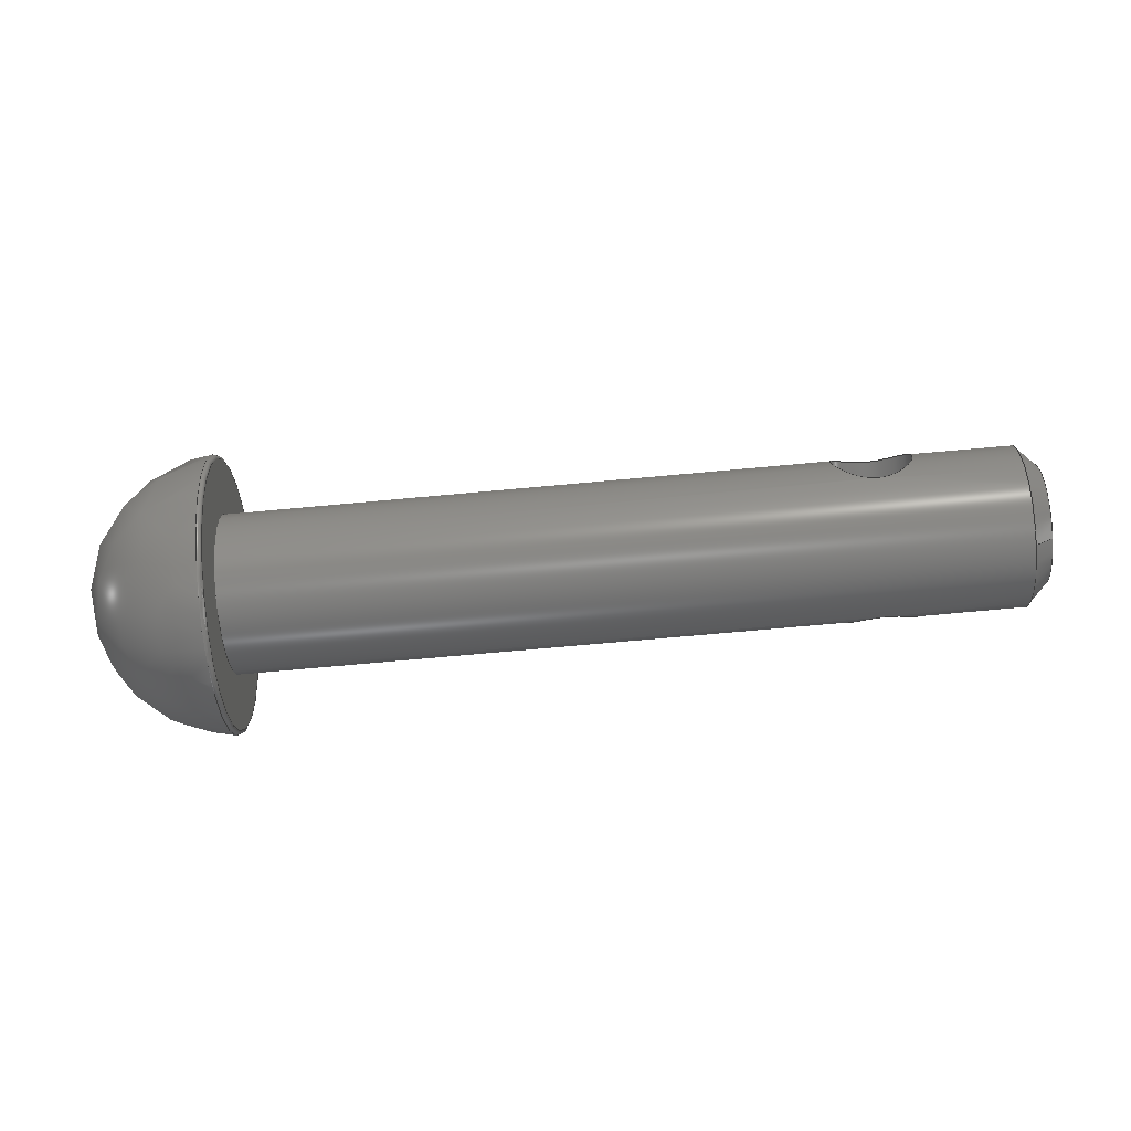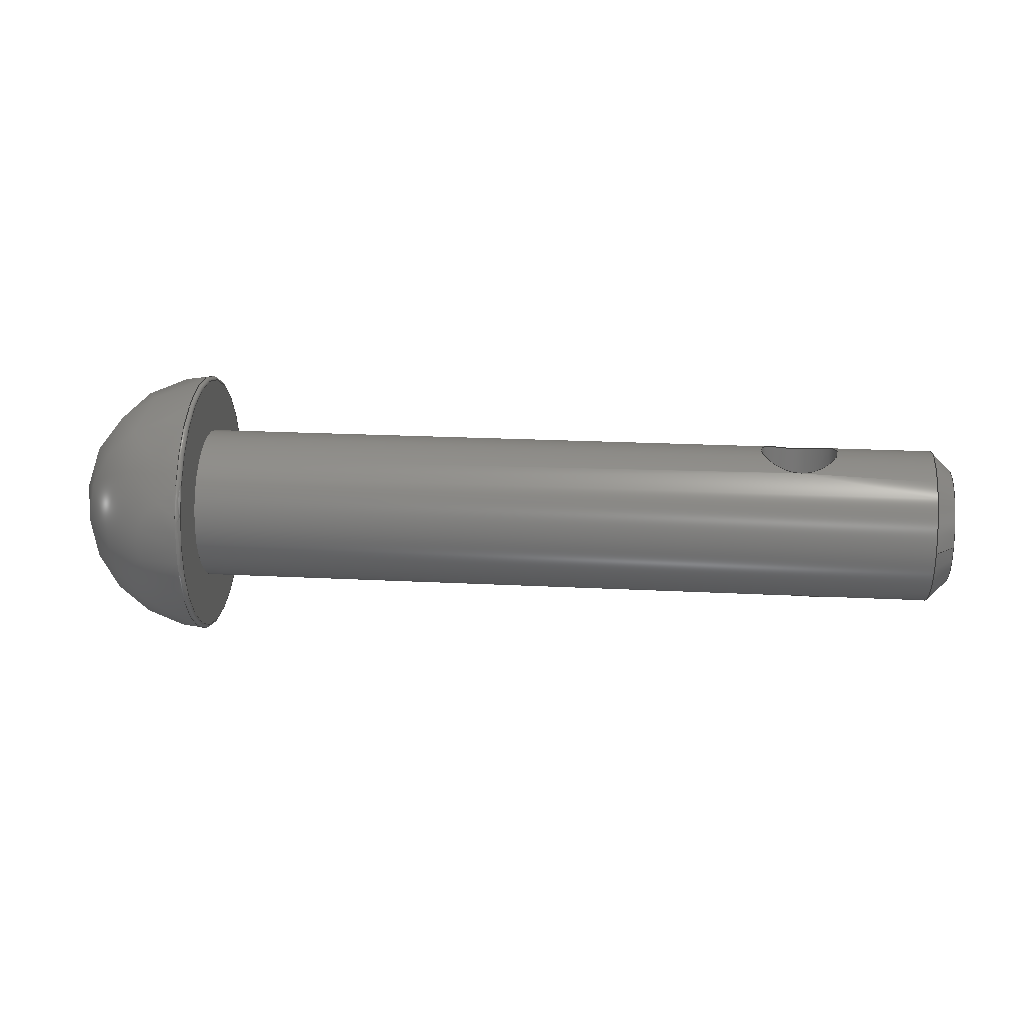
<metadata>
{"format":"step","ext":"stp","renderer":"f3d","projection":"perspective","resolution":1024,"background":"white","views":[{"elev":-76.2,"azim":-174.9,"up":"+Z"},{"elev":21.0,"azim":-174.7,"up":"+Y"}]}
</metadata>
<code>
ISO-10303-21;
DATA;
#1=MECHANICAL_DESIGN_GEOMETRIC_PRESENTATION_REPRESENTATION('',(#101,#102,
#103,#104,#105,#106,#107,#108),#268);
#2=SHAPE_REPRESENTATION_RELATIONSHIP('SRR','None',#274,#3);
#3=ADVANCED_BREP_SHAPE_REPRESENTATION('',(#4),#267);
#4=MANIFOLD_SOLID_BREP('',#116);
#5=B_SPLINE_CURVE_WITH_KNOTS('',3,(#189,#190,#191,#192,#193,#194,#195,
#196,#197,#198,#199,#200,#201,#202,#203,#204,#205,#206,#207,#208,#209,#210,
#211,#212,#213,#214),.UNSPECIFIED.,.F.,.F.,(4,2,2,2,2,2,2,2,2,2,2,2,4),
(0,0.03849,0.07698,0.1154,0.1538,
0.1921,0.2305,0.269,0.3075,
0.346,0.3845,0.4229,0.4613),
 .UNSPECIFIED.);
#6=B_SPLINE_CURVE_WITH_KNOTS('',3,(#215,#216,#217,#218,#219,#220,#221,
#222,#223,#224),.UNSPECIFIED.,.F.,.F.,(4,2,2,2,4),(0.4613,0.4997,
0.538,0.5765,0.615),.UNSPECIFIED.);
#7=B_SPLINE_CURVE_WITH_KNOTS('',3,(#227,#228,#229,#230,#231,#232,#233,
#234,#235,#236),.UNSPECIFIED.,.F.,.F.,(4,2,2,2,4),(0,0.03849,
0.07698,0.1154,0.1538),.UNSPECIFIED.);
#8=B_SPLINE_CURVE_WITH_KNOTS('',3,(#237,#238,#239,#240,#241,#242,#243,
#244,#245,#246,#247,#248,#249,#250,#251,#252,#253,#254,#255,#256,#257,#258,
#259,#260,#261,#262),.UNSPECIFIED.,.F.,.F.,(4,2,2,2,2,2,2,2,2,2,2,2,4),
(0.1538,0.1921,0.2305,0.269,
0.3075,0.346,0.3845,0.4229,
0.4613,0.4997,0.538,0.5765,
0.615),.UNSPECIFIED.);
#9=CYLINDRICAL_SURFACE('',#130,0.1709);
#10=CYLINDRICAL_SURFACE('',#131,0.08547);
#11=LINE('',#182,#14);
#12=LINE('',#186,#15);
#13=LINE('',#264,#16);
#14=VECTOR('',#154,0.1496);
#15=VECTOR('',#161,0.1709);
#16=VECTOR('',#164,0.08547);
#17=CONICAL_SURFACE('',#125,0.1496,0.7854);
#18=SPHERICAL_SURFACE('',#124,0.2991);
#19=FACE_BOUND('',#33,.T.);
#20=FACE_BOUND('',#38,.T.);
#21=FACE_BOUND('',#39,.T.);
#22=PLANE('',#122);
#23=PLANE('',#129);
#24=FACE_OUTER_BOUND('',#31,.T.);
#25=FACE_OUTER_BOUND('',#32,.T.);
#26=FACE_OUTER_BOUND('',#34,.T.);
#27=FACE_OUTER_BOUND('',#35,.T.);
#28=FACE_OUTER_BOUND('',#36,.T.);
#29=FACE_OUTER_BOUND('',#37,.T.);
#30=FACE_OUTER_BOUND('',#40,.T.);
#31=EDGE_LOOP('',(#72,#73,#74,#75));
#32=EDGE_LOOP('',(#76));
#33=EDGE_LOOP('',(#77));
#34=EDGE_LOOP('',(#78));
#35=EDGE_LOOP('',(#79,#80,#81,#82,#83));
#36=EDGE_LOOP('',(#84));
#37=EDGE_LOOP('',(#85,#86,#87,#88,#89));
#38=EDGE_LOOP('',(#90,#91));
#39=EDGE_LOOP('',(#92,#93));
#40=EDGE_LOOP('',(#94,#95,#96,#97,#98,#99));
#41=CIRCLE('',#119,0.2986);
#42=CIRCLE('',#120,0.008547);
#43=CIRCLE('',#121,0.2901);
#44=CIRCLE('',#123,0.1709);
#45=CIRCLE('',#126,0.1709);
#46=CIRCLE('',#127,0.1709);
#47=CIRCLE('',#128,0.1282);
#48=VERTEX_POINT('',#167);
#49=VERTEX_POINT('',#169);
#50=VERTEX_POINT('',#173);
#51=VERTEX_POINT('',#177);
#52=VERTEX_POINT('',#178);
#53=VERTEX_POINT('',#181);
#54=VERTEX_POINT('',#187);
#55=VERTEX_POINT('',#188);
#56=VERTEX_POINT('',#225);
#57=VERTEX_POINT('',#226);
#58=EDGE_CURVE('',#48,#48,#41,.T.);
#59=EDGE_CURVE('',#48,#49,#42,.T.);
#60=EDGE_CURVE('',#49,#49,#43,.T.);
#61=EDGE_CURVE('',#50,#50,#44,.T.);
#62=EDGE_CURVE('',#51,#52,#45,.T.);
#63=EDGE_CURVE('',#52,#51,#46,.T.);
#64=EDGE_CURVE('',#51,#53,#11,.T.);
#65=EDGE_CURVE('',#53,#53,#47,.T.);
#66=EDGE_CURVE('',#50,#52,#12,.T.);
#67=EDGE_CURVE('',#54,#55,#5,.T.);
#68=EDGE_CURVE('',#55,#54,#6,.T.);
#69=EDGE_CURVE('',#56,#57,#7,.T.);
#70=EDGE_CURVE('',#57,#56,#8,.T.);
#71=EDGE_CURVE('',#55,#57,#13,.T.);
#72=ORIENTED_EDGE('',*,*,#58,.T.);
#73=ORIENTED_EDGE('',*,*,#59,.T.);
#74=ORIENTED_EDGE('',*,*,#60,.T.);
#75=ORIENTED_EDGE('',*,*,#59,.F.);
#76=ORIENTED_EDGE('',*,*,#60,.F.);
#77=ORIENTED_EDGE('',*,*,#61,.T.);
#78=ORIENTED_EDGE('',*,*,#58,.F.);
#79=ORIENTED_EDGE('',*,*,#62,.T.);
#80=ORIENTED_EDGE('',*,*,#63,.T.);
#81=ORIENTED_EDGE('',*,*,#64,.T.);
#82=ORIENTED_EDGE('',*,*,#65,.T.);
#83=ORIENTED_EDGE('',*,*,#64,.F.);
#84=ORIENTED_EDGE('',*,*,#65,.F.);
#85=ORIENTED_EDGE('',*,*,#61,.F.);
#86=ORIENTED_EDGE('',*,*,#66,.T.);
#87=ORIENTED_EDGE('',*,*,#62,.F.);
#88=ORIENTED_EDGE('',*,*,#63,.F.);
#89=ORIENTED_EDGE('',*,*,#66,.F.);
#90=ORIENTED_EDGE('',*,*,#67,.T.);
#91=ORIENTED_EDGE('',*,*,#68,.T.);
#92=ORIENTED_EDGE('',*,*,#69,.T.);
#93=ORIENTED_EDGE('',*,*,#70,.T.);
#94=ORIENTED_EDGE('',*,*,#67,.F.);
#95=ORIENTED_EDGE('',*,*,#68,.F.);
#96=ORIENTED_EDGE('',*,*,#71,.T.);
#97=ORIENTED_EDGE('',*,*,#69,.F.);
#98=ORIENTED_EDGE('',*,*,#70,.F.);
#99=ORIENTED_EDGE('',*,*,#71,.F.);
#100=TOROIDAL_SURFACE('',#118,0.2901,0.008547);
#101=STYLED_ITEM('',(#284),#109);
#102=STYLED_ITEM('',(#285),#110);
#103=STYLED_ITEM('',(#286),#111);
#104=STYLED_ITEM('',(#287),#112);
#105=STYLED_ITEM('',(#288),#113);
#106=STYLED_ITEM('',(#289),#114);
#107=STYLED_ITEM('',(#290),#115);
#108=STYLED_ITEM('',(#283),#4);
#109=ADVANCED_FACE('',(#24),#100,.T.);
#110=ADVANCED_FACE('',(#25,#19),#22,.T.);
#111=ADVANCED_FACE('',(#26),#18,.T.);
#112=ADVANCED_FACE('',(#27),#17,.T.);
#113=ADVANCED_FACE('',(#28),#23,.T.);
#114=ADVANCED_FACE('',(#29,#20,#21),#9,.T.);
#115=ADVANCED_FACE('',(#30),#10,.F.);
#116=CLOSED_SHELL('',(#109,#110,#111,#112,#113,#114,#115));
#117=AXIS2_PLACEMENT_3D('placement',#165,#132,#133);
#118=AXIS2_PLACEMENT_3D('',#166,#134,#135);
#119=AXIS2_PLACEMENT_3D('',#168,#136,#137);
#120=AXIS2_PLACEMENT_3D('',#170,#138,#139);
#121=AXIS2_PLACEMENT_3D('',#171,#140,#141);
#122=AXIS2_PLACEMENT_3D('',#172,#142,#143);
#123=AXIS2_PLACEMENT_3D('',#174,#144,#145);
#124=AXIS2_PLACEMENT_3D('',#175,#146,#147);
#125=AXIS2_PLACEMENT_3D('',#176,#148,#149);
#126=AXIS2_PLACEMENT_3D('',#179,#150,#151);
#127=AXIS2_PLACEMENT_3D('',#180,#152,#153);
#128=AXIS2_PLACEMENT_3D('',#183,#155,#156);
#129=AXIS2_PLACEMENT_3D('',#184,#157,#158);
#130=AXIS2_PLACEMENT_3D('',#185,#159,#160);
#131=AXIS2_PLACEMENT_3D('',#263,#162,#163);
#132=DIRECTION('axis',(0,0,1));
#133=DIRECTION('refdir',(1,0,0));
#134=DIRECTION('center_axis',(1,0,0));
#135=DIRECTION('ref_axis',(0,0,-1));
#136=DIRECTION('center_axis',(-1,0,0));
#137=DIRECTION('ref_axis',(0,1.225e-16,1));
#138=DIRECTION('center_axis',(0,-1,-1.225e-16));
#139=DIRECTION('ref_axis',(0,-1.225e-16,1));
#140=DIRECTION('center_axis',(1,0,0));
#141=DIRECTION('ref_axis',(0,1.225e-16,1));
#142=DIRECTION('center_axis',(-1,0,0));
#143=DIRECTION('ref_axis',(0,0,1));
#144=DIRECTION('center_axis',(1,0,0));
#145=DIRECTION('ref_axis',(0,0,-1));
#146=DIRECTION('center_axis',(0,0,1));
#147=DIRECTION('ref_axis',(1,0,0));
#148=DIRECTION('center_axis',(1,0,0));
#149=DIRECTION('ref_axis',(0,0,1));
#150=DIRECTION('center_axis',(-1,0,0));
#151=DIRECTION('ref_axis',(0,0,1));
#152=DIRECTION('center_axis',(-1,0,0));
#153=DIRECTION('ref_axis',(0,0,1));
#154=DIRECTION('',(-0.7071,-8.66e-17,0.7071));
#155=DIRECTION('center_axis',(1,0,0));
#156=DIRECTION('ref_axis',(0,0,1));
#157=DIRECTION('center_axis',(-1,0,0));
#158=DIRECTION('ref_axis',(0,0,1));
#159=DIRECTION('center_axis',(1,0,0));
#160=DIRECTION('ref_axis',(0,0,-1));
#161=DIRECTION('',(-1,0,0));
#162=DIRECTION('center_axis',(0,-1,0));
#163=DIRECTION('ref_axis',(1,0,0));
#164=DIRECTION('',(0,-1,0));
#165=CARTESIAN_POINT('',(0,0,0));
#166=CARTESIAN_POINT('Origin',(0.7179,0,-2.372e-17));
#167=CARTESIAN_POINT('',(0.7185,-3.657e-17,0.2986));
#168=CARTESIAN_POINT('Origin',(0.7185,0,-2.372e-17));
#169=CARTESIAN_POINT('',(0.7094,-3.553e-17,0.2901));
#170=CARTESIAN_POINT('Origin',(0.7179,-3.553e-17,
0.2901));
#171=CARTESIAN_POINT('Origin',(0.7094,0,-2.372e-17));
#172=CARTESIAN_POINT('Origin',(0.7094,0,-0.299));
#173=CARTESIAN_POINT('',(0.7094,-2.093e-17,0.1709));
#174=CARTESIAN_POINT('Origin',(0.7094,0,-1.423e-16));
#175=CARTESIAN_POINT('Origin',(0.7009,0,-2.372e-17));
#176=CARTESIAN_POINT('Origin',(-0.9786,0,-1.423e-16));
#177=CARTESIAN_POINT('',(-0.9573,-2.093e-17,-0.1709));
#178=CARTESIAN_POINT('',(-0.9573,-2.093e-17,0.1709));
#179=CARTESIAN_POINT('Origin',(-0.9573,0,-1.423e-16));
#180=CARTESIAN_POINT('Origin',(-0.9573,0,-1.423e-16));
#181=CARTESIAN_POINT('',(-1,1.57e-17,-0.1282));
#182=CARTESIAN_POINT('',(-0.9786,1.832e-17,-0.1496));
#183=CARTESIAN_POINT('Origin',(-1,0,-1.423e-16));
#184=CARTESIAN_POINT('Origin',(-1,0,-0.1709));
#185=CARTESIAN_POINT('Origin',(-0.1453,0,-1.423e-16));
#186=CARTESIAN_POINT('',(-0.1453,-2.093e-17,0.1709));
#187=CARTESIAN_POINT('',(-0.6581,0.148,-0.08547));
#188=CARTESIAN_POINT('',(-0.7436,0.1709,-1.528e-16));
#189=CARTESIAN_POINT('Ctrl Pts',(-0.6581,0.148,-0.08547));
#190=CARTESIAN_POINT('Ctrl Pts',(-0.6472,0.148,-0.08547));
#191=CARTESIAN_POINT('Ctrl Pts',(-0.6356,0.1494,-0.08324));
#192=CARTESIAN_POINT('Ctrl Pts',(-0.6147,0.1539,-0.07446));
#193=CARTESIAN_POINT('Ctrl Pts',(-0.6052,0.1571,-0.06793));
#194=CARTESIAN_POINT('Ctrl Pts',(-0.5902,0.1627,-0.05297));
#195=CARTESIAN_POINT('Ctrl Pts',(-0.5837,0.1657,-0.04348));
#196=CARTESIAN_POINT('Ctrl Pts',(-0.5749,0.1698,-0.02247));
#197=CARTESIAN_POINT('Ctrl Pts',(-0.5726,0.1709,-0.01094));
#198=CARTESIAN_POINT('Ctrl Pts',(-0.5726,0.1709,0.01094));
#199=CARTESIAN_POINT('Ctrl Pts',(-0.5749,0.1698,0.02247));
#200=CARTESIAN_POINT('Ctrl Pts',(-0.5837,0.1657,0.04348));
#201=CARTESIAN_POINT('Ctrl Pts',(-0.5902,0.1627,0.05297));
#202=CARTESIAN_POINT('Ctrl Pts',(-0.6052,0.1571,0.06793));
#203=CARTESIAN_POINT('Ctrl Pts',(-0.6147,0.1539,0.07446));
#204=CARTESIAN_POINT('Ctrl Pts',(-0.6356,0.1494,0.08324));
#205=CARTESIAN_POINT('Ctrl Pts',(-0.6472,0.148,0.08547));
#206=CARTESIAN_POINT('Ctrl Pts',(-0.6691,0.148,0.08547));
#207=CARTESIAN_POINT('Ctrl Pts',(-0.6806,0.1494,0.08324));
#208=CARTESIAN_POINT('Ctrl Pts',(-0.7016,0.1539,0.07446));
#209=CARTESIAN_POINT('Ctrl Pts',(-0.7111,0.1571,0.06793));
#210=CARTESIAN_POINT('Ctrl Pts',(-0.726,0.1627,0.05297));
#211=CARTESIAN_POINT('Ctrl Pts',(-0.7326,0.1657,0.04348));
#212=CARTESIAN_POINT('Ctrl Pts',(-0.7414,0.1698,0.02247));
#213=CARTESIAN_POINT('Ctrl Pts',(-0.7436,0.1709,0.01094));
#214=CARTESIAN_POINT('Ctrl Pts',(-0.7436,0.1709,-1.11e-16));
#215=CARTESIAN_POINT('Ctrl Pts',(-0.7436,0.1709,-1.214e-16));
#216=CARTESIAN_POINT('Ctrl Pts',(-0.7436,0.1709,-0.01094));
#217=CARTESIAN_POINT('Ctrl Pts',(-0.7414,0.1698,-0.02247));
#218=CARTESIAN_POINT('Ctrl Pts',(-0.7326,0.1657,-0.04348));
#219=CARTESIAN_POINT('Ctrl Pts',(-0.726,0.1627,-0.05297));
#220=CARTESIAN_POINT('Ctrl Pts',(-0.7111,0.1571,-0.06793));
#221=CARTESIAN_POINT('Ctrl Pts',(-0.7016,0.1539,-0.07446));
#222=CARTESIAN_POINT('Ctrl Pts',(-0.6806,0.1494,-0.08324));
#223=CARTESIAN_POINT('Ctrl Pts',(-0.6691,0.148,-0.08547));
#224=CARTESIAN_POINT('Ctrl Pts',(-0.6581,0.148,-0.08547));
#225=CARTESIAN_POINT('',(-0.6581,-0.148,-0.08547));
#226=CARTESIAN_POINT('',(-0.7436,-0.1709,-1.528e-16));
#227=CARTESIAN_POINT('Ctrl Pts',(-0.6581,-0.148,
-0.08547));
#228=CARTESIAN_POINT('Ctrl Pts',(-0.6691,-0.148,
-0.08547));
#229=CARTESIAN_POINT('Ctrl Pts',(-0.6806,-0.1494,-0.08324));
#230=CARTESIAN_POINT('Ctrl Pts',(-0.7016,-0.1539,
-0.07446));
#231=CARTESIAN_POINT('Ctrl Pts',(-0.7111,-0.1571,
-0.06793));
#232=CARTESIAN_POINT('Ctrl Pts',(-0.726,-0.1627,
-0.05297));
#233=CARTESIAN_POINT('Ctrl Pts',(-0.7326,-0.1657,
-0.04348));
#234=CARTESIAN_POINT('Ctrl Pts',(-0.7414,-0.1698,
-0.02247));
#235=CARTESIAN_POINT('Ctrl Pts',(-0.7436,-0.1709,
-0.01094));
#236=CARTESIAN_POINT('Ctrl Pts',(-0.7436,-0.1709,
-1.353e-16));
#237=CARTESIAN_POINT('Ctrl Pts',(-0.7436,-0.1709,
-1.318e-16));
#238=CARTESIAN_POINT('Ctrl Pts',(-0.7436,-0.1709,
0.01094));
#239=CARTESIAN_POINT('Ctrl Pts',(-0.7414,-0.1698,
0.02247));
#240=CARTESIAN_POINT('Ctrl Pts',(-0.7326,-0.1657,
0.04348));
#241=CARTESIAN_POINT('Ctrl Pts',(-0.726,-0.1627,
0.05297));
#242=CARTESIAN_POINT('Ctrl Pts',(-0.7111,-0.1571,
0.06793));
#243=CARTESIAN_POINT('Ctrl Pts',(-0.7016,-0.1539,
0.07446));
#244=CARTESIAN_POINT('Ctrl Pts',(-0.6806,-0.1494,0.08324));
#245=CARTESIAN_POINT('Ctrl Pts',(-0.6691,-0.148,
0.08547));
#246=CARTESIAN_POINT('Ctrl Pts',(-0.6472,-0.148,0.08547));
#247=CARTESIAN_POINT('Ctrl Pts',(-0.6356,-0.1494,
0.08324));
#248=CARTESIAN_POINT('Ctrl Pts',(-0.6147,-0.1539,
0.07446));
#249=CARTESIAN_POINT('Ctrl Pts',(-0.6052,-0.1571,
0.06793));
#250=CARTESIAN_POINT('Ctrl Pts',(-0.5902,-0.1627,
0.05297));
#251=CARTESIAN_POINT('Ctrl Pts',(-0.5837,-0.1657,0.04348));
#252=CARTESIAN_POINT('Ctrl Pts',(-0.5749,-0.1698,
0.02247));
#253=CARTESIAN_POINT('Ctrl Pts',(-0.5726,-0.1709,
0.01094));
#254=CARTESIAN_POINT('Ctrl Pts',(-0.5726,-0.1709,
-0.01094));
#255=CARTESIAN_POINT('Ctrl Pts',(-0.5749,-0.1698,
-0.02247));
#256=CARTESIAN_POINT('Ctrl Pts',(-0.5837,-0.1657,-0.04348));
#257=CARTESIAN_POINT('Ctrl Pts',(-0.5902,-0.1627,
-0.05297));
#258=CARTESIAN_POINT('Ctrl Pts',(-0.6052,-0.1571,
-0.06793));
#259=CARTESIAN_POINT('Ctrl Pts',(-0.6147,-0.1539,
-0.07446));
#260=CARTESIAN_POINT('Ctrl Pts',(-0.6356,-0.1494,
-0.08324));
#261=CARTESIAN_POINT('Ctrl Pts',(-0.6472,-0.148,-0.08547));
#262=CARTESIAN_POINT('Ctrl Pts',(-0.6581,-0.148,
-0.08547));
#263=CARTESIAN_POINT('Origin',(-0.6581,0,-1.423e-16));
#264=CARTESIAN_POINT('',(-0.7436,0,-1.528e-16));
#265=UNCERTAINTY_MEASURE_WITH_UNIT(LENGTH_MEASURE(0.001),#269,
'DISTANCE_ACCURACY_VALUE',
'Maximum model space distance between geometric entities at asserted c
onnectivities');
#266=UNCERTAINTY_MEASURE_WITH_UNIT(LENGTH_MEASURE(0.001),#269,
'DISTANCE_ACCURACY_VALUE',
'Maximum model space distance between geometric entities at asserted c
onnectivities');
#267=(
GEOMETRIC_REPRESENTATION_CONTEXT(3)
GLOBAL_UNCERTAINTY_ASSIGNED_CONTEXT((#265))
GLOBAL_UNIT_ASSIGNED_CONTEXT((#269,#270,#271))
REPRESENTATION_CONTEXT('','3D')
);
#268=(
GEOMETRIC_REPRESENTATION_CONTEXT(3)
GLOBAL_UNCERTAINTY_ASSIGNED_CONTEXT((#266))
GLOBAL_UNIT_ASSIGNED_CONTEXT((#269,#270,#271))
REPRESENTATION_CONTEXT('','3D')
);
#269=(
LENGTH_UNIT()
NAMED_UNIT(*)
SI_UNIT(.CENTI.,.METRE.)
);
#270=(
NAMED_UNIT(*)
PLANE_ANGLE_UNIT()
SI_UNIT($,.RADIAN.)
);
#271=(
NAMED_UNIT(*)
SI_UNIT($,.STERADIAN.)
SOLID_ANGLE_UNIT()
);
#272=SHAPE_DEFINITION_REPRESENTATION(#273,#274);
#273=PRODUCT_DEFINITION_SHAPE('',$,#276);
#274=SHAPE_REPRESENTATION('',(#117),#267);
#275=PRODUCT_DEFINITION_CONTEXT('part definition',#280,'design');
#276=PRODUCT_DEFINITION('22198_327974c6_33','22198_327974c6_33',#277,#275);
#277=PRODUCT_DEFINITION_FORMATION('',$,#282);
#278=PRODUCT_RELATED_PRODUCT_CATEGORY('22198_327974c6_33',
'22198_327974c6_33',(#282));
#279=APPLICATION_PROTOCOL_DEFINITION('international standard',
'automotive_design',2009,#280);
#280=APPLICATION_CONTEXT(
'Core Data for Automotive Mechanical Design Process');
#281=PRODUCT_CONTEXT('part definition',#280,'mechanical');
#282=PRODUCT('22198_327974c6_33','22198_327974c6_33',$,(#281));
#283=PRESENTATION_STYLE_ASSIGNMENT((#291));
#284=PRESENTATION_STYLE_ASSIGNMENT((#292));
#285=PRESENTATION_STYLE_ASSIGNMENT((#293));
#286=PRESENTATION_STYLE_ASSIGNMENT((#294));
#287=PRESENTATION_STYLE_ASSIGNMENT((#295));
#288=PRESENTATION_STYLE_ASSIGNMENT((#296));
#289=PRESENTATION_STYLE_ASSIGNMENT((#297));
#290=PRESENTATION_STYLE_ASSIGNMENT((#298));
#291=SURFACE_STYLE_USAGE(.BOTH.,#315);
#292=SURFACE_STYLE_USAGE(.BOTH.,#316);
#293=SURFACE_STYLE_USAGE(.BOTH.,#317);
#294=SURFACE_STYLE_USAGE(.BOTH.,#318);
#295=SURFACE_STYLE_USAGE(.BOTH.,#319);
#296=SURFACE_STYLE_USAGE(.BOTH.,#320);
#297=SURFACE_STYLE_USAGE(.BOTH.,#321);
#298=SURFACE_STYLE_USAGE(.BOTH.,#322);
#299=SURFACE_STYLE_RENDERING_WITH_PROPERTIES($,#347,(#307));
#300=SURFACE_STYLE_RENDERING_WITH_PROPERTIES($,#348,(#308));
#301=SURFACE_STYLE_RENDERING_WITH_PROPERTIES($,#349,(#309));
#302=SURFACE_STYLE_RENDERING_WITH_PROPERTIES($,#350,(#310));
#303=SURFACE_STYLE_RENDERING_WITH_PROPERTIES($,#351,(#311));
#304=SURFACE_STYLE_RENDERING_WITH_PROPERTIES($,#352,(#312));
#305=SURFACE_STYLE_RENDERING_WITH_PROPERTIES($,#353,(#313));
#306=SURFACE_STYLE_RENDERING_WITH_PROPERTIES($,#354,(#314));
#307=SURFACE_STYLE_TRANSPARENT(0);
#308=SURFACE_STYLE_TRANSPARENT(0);
#309=SURFACE_STYLE_TRANSPARENT(0);
#310=SURFACE_STYLE_TRANSPARENT(0);
#311=SURFACE_STYLE_TRANSPARENT(0);
#312=SURFACE_STYLE_TRANSPARENT(0);
#313=SURFACE_STYLE_TRANSPARENT(0);
#314=SURFACE_STYLE_TRANSPARENT(0);
#315=SURFACE_SIDE_STYLE('',(#323,#299));
#316=SURFACE_SIDE_STYLE('',(#324,#300));
#317=SURFACE_SIDE_STYLE('',(#325,#301));
#318=SURFACE_SIDE_STYLE('',(#326,#302));
#319=SURFACE_SIDE_STYLE('',(#327,#303));
#320=SURFACE_SIDE_STYLE('',(#328,#304));
#321=SURFACE_SIDE_STYLE('',(#329,#305));
#322=SURFACE_SIDE_STYLE('',(#330,#306));
#323=SURFACE_STYLE_FILL_AREA(#331);
#324=SURFACE_STYLE_FILL_AREA(#332);
#325=SURFACE_STYLE_FILL_AREA(#333);
#326=SURFACE_STYLE_FILL_AREA(#334);
#327=SURFACE_STYLE_FILL_AREA(#335);
#328=SURFACE_STYLE_FILL_AREA(#336);
#329=SURFACE_STYLE_FILL_AREA(#337);
#330=SURFACE_STYLE_FILL_AREA(#338);
#331=FILL_AREA_STYLE('',(#339));
#332=FILL_AREA_STYLE('',(#340));
#333=FILL_AREA_STYLE('',(#341));
#334=FILL_AREA_STYLE('',(#342));
#335=FILL_AREA_STYLE('',(#343));
#336=FILL_AREA_STYLE('',(#344));
#337=FILL_AREA_STYLE('',(#345));
#338=FILL_AREA_STYLE('',(#346));
#339=FILL_AREA_STYLE_COLOUR('',#347);
#340=FILL_AREA_STYLE_COLOUR('',#348);
#341=FILL_AREA_STYLE_COLOUR('',#349);
#342=FILL_AREA_STYLE_COLOUR('',#350);
#343=FILL_AREA_STYLE_COLOUR('',#351);
#344=FILL_AREA_STYLE_COLOUR('',#352);
#345=FILL_AREA_STYLE_COLOUR('',#353);
#346=FILL_AREA_STYLE_COLOUR('',#354);
#347=COLOUR_RGB('',0.6275,0.6275,0.6275);
#348=COLOUR_RGB('',0,0,0);
#349=COLOUR_RGB('',0.003922,0,0);
#350=COLOUR_RGB('',0.007843,0,0);
#351=COLOUR_RGB('',0.01176,0,0);
#352=COLOUR_RGB('',0.01569,0,0);
#353=COLOUR_RGB('',0.01961,0,0);
#354=COLOUR_RGB('',0.02353,0,0);
ENDSEC;
END-ISO-10303-21;

</code>
